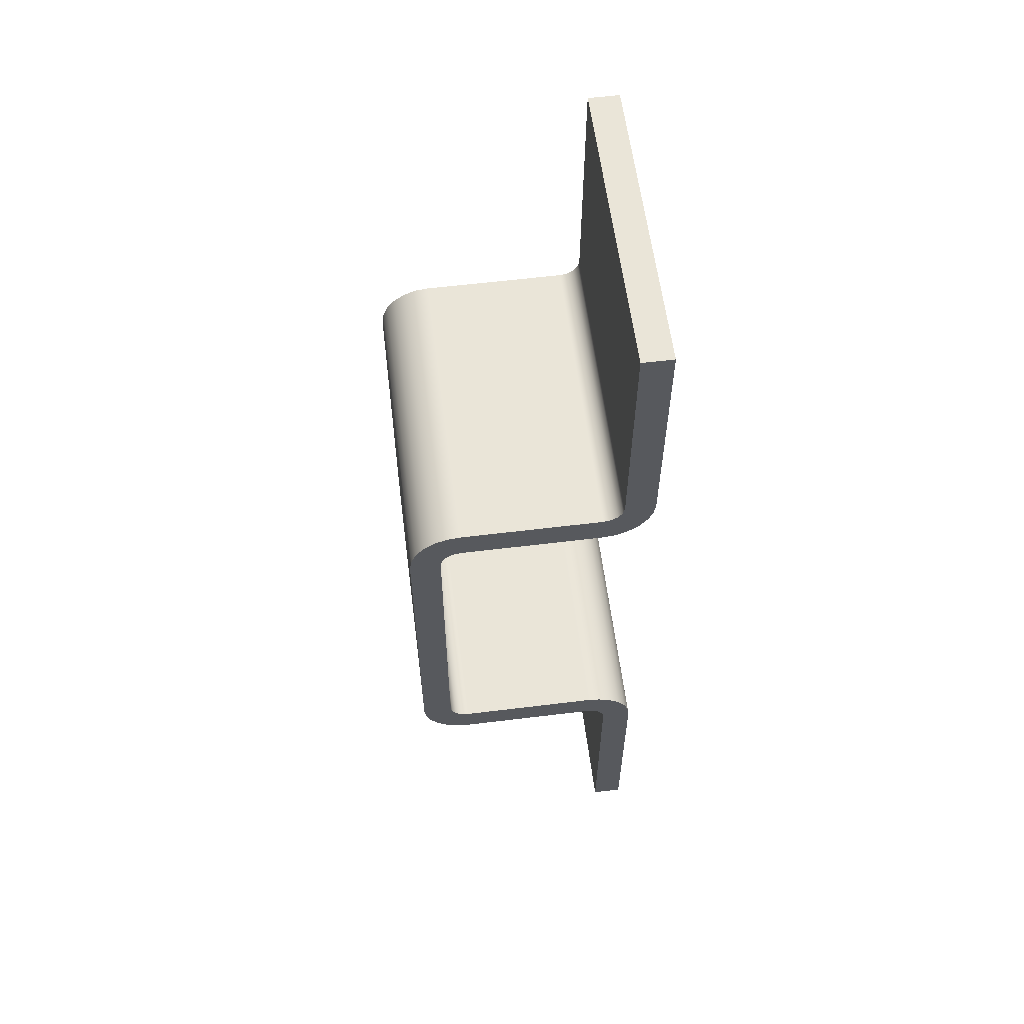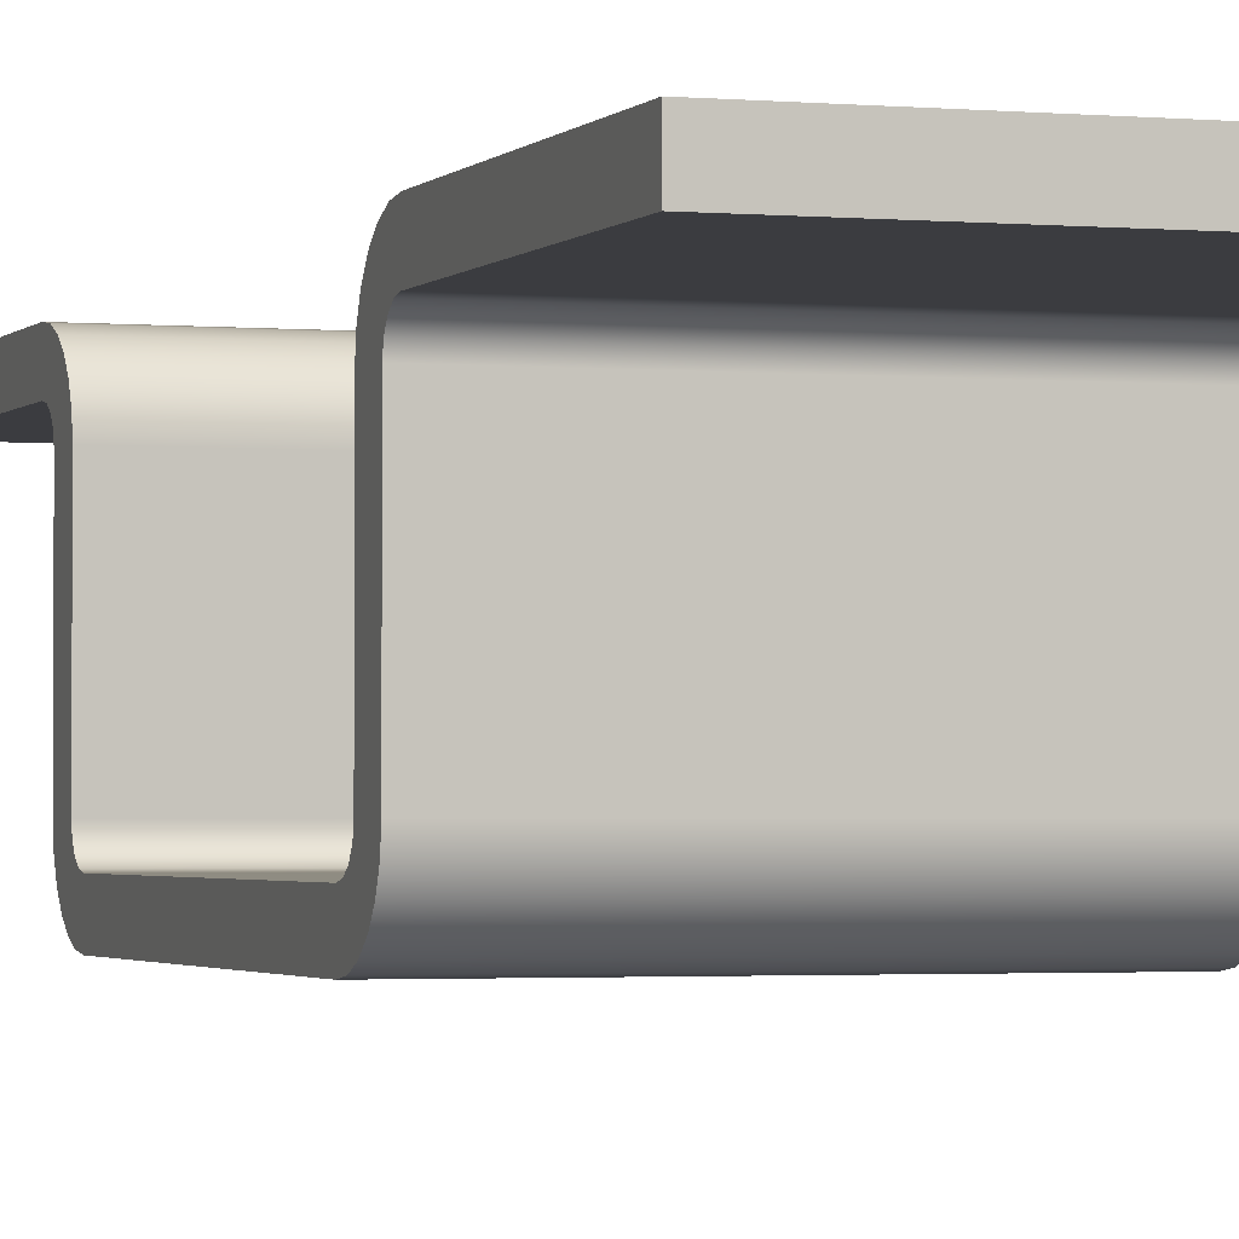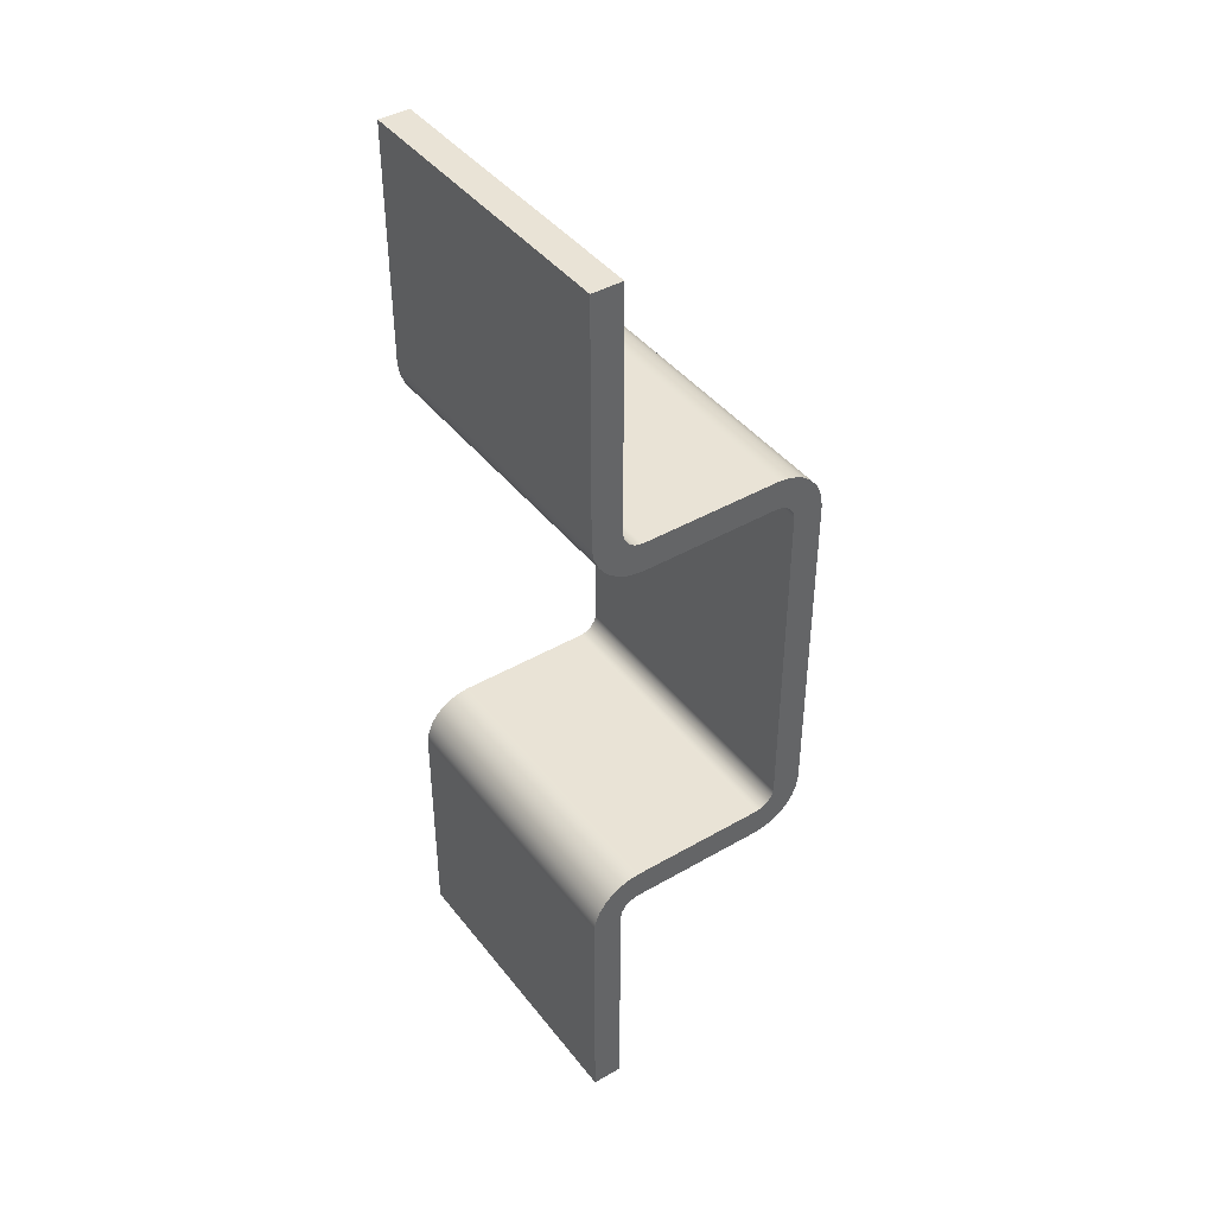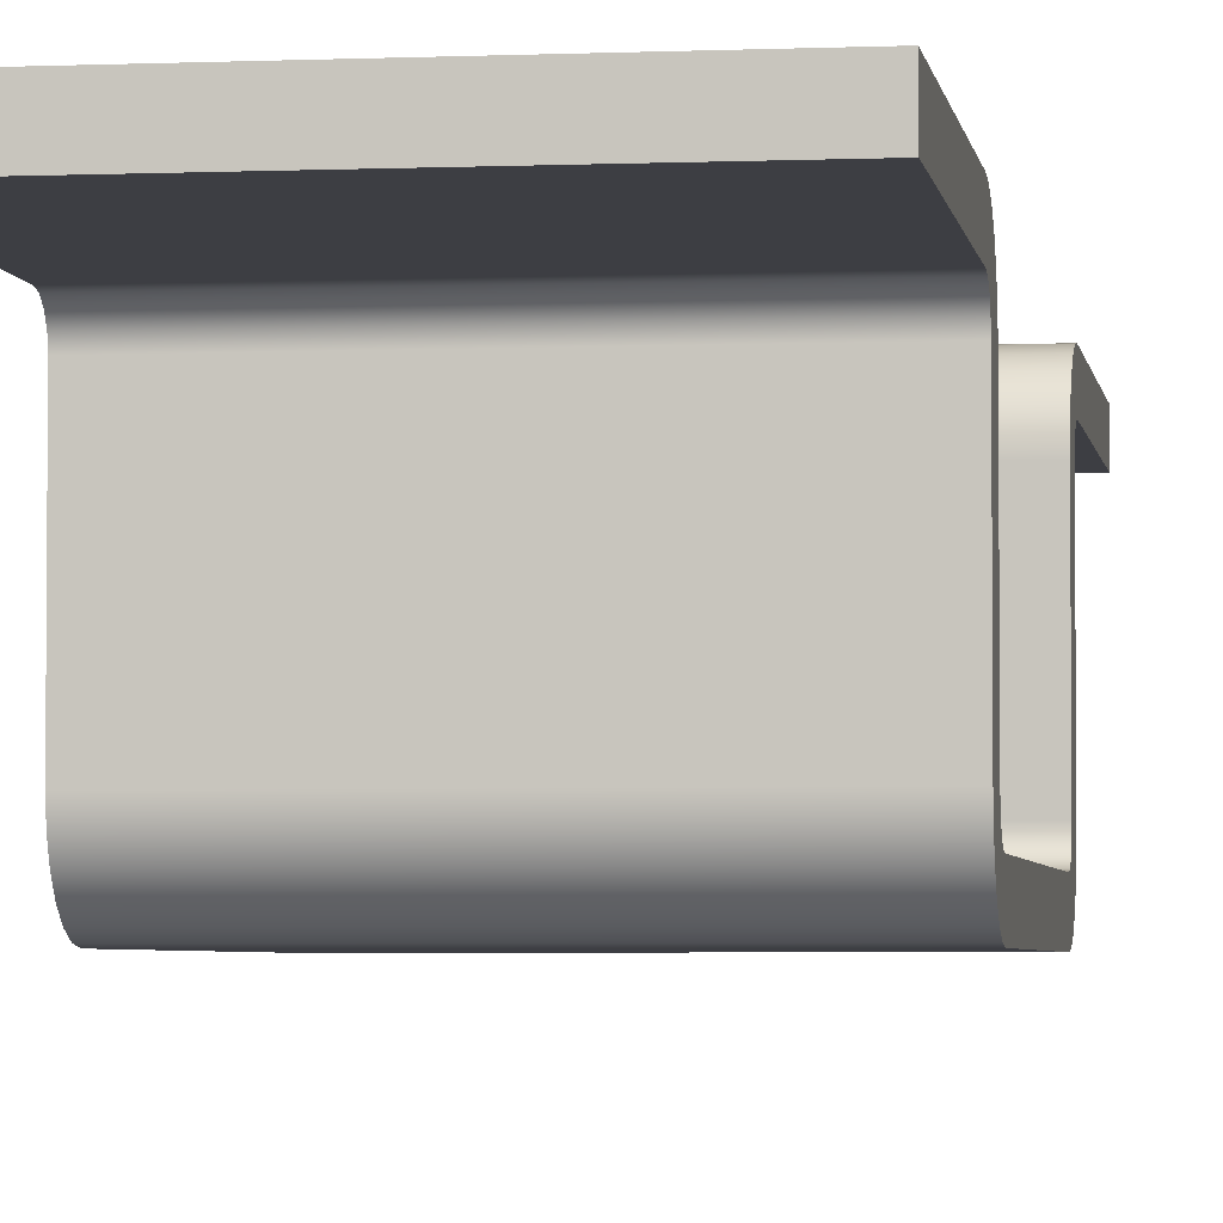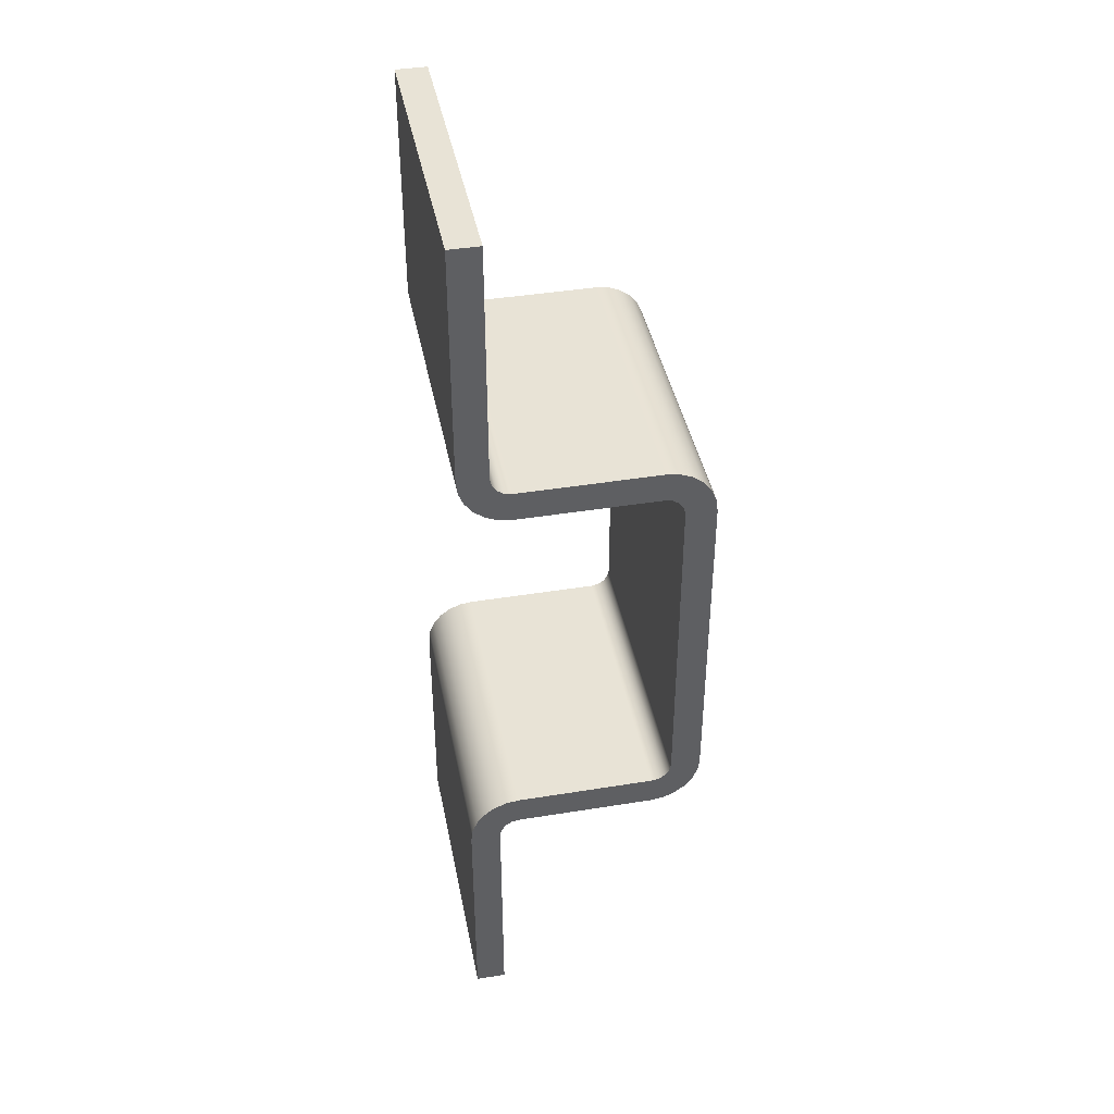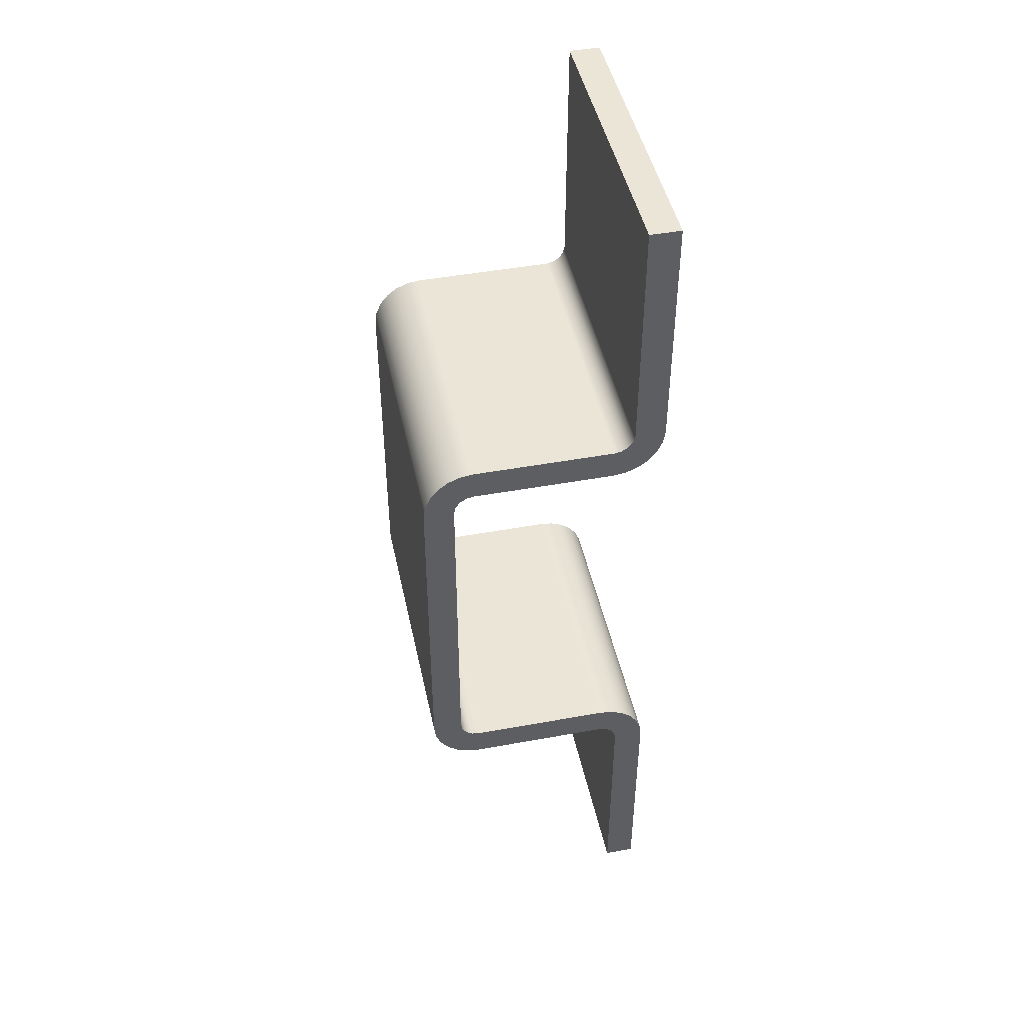
<metadata>
{"format":"obj","ext":"obj","renderer":"f3d","projection":"perspective","resolution":1024,"background":"white","views":[{"elev":59.3,"azim":82.8,"up":"+Z"},{"elev":-2.0,"azim":-18.8,"up":"+Y"},{"elev":42.3,"azim":-124.7,"up":"+Z"},{"elev":-3.7,"azim":8.1,"up":"+Y"},{"elev":41.8,"azim":-101.1,"up":"+Z"},{"elev":45.9,"azim":78.1,"up":"+Z"}]}
</metadata>
<code>
v -15 3.5 -95
v -15 3.5 -71.25
v -15 3.348 -70.48
v -15 2.914 -69.84
v -15 2.265 -69.4
v -15 1.5 -69.25
v -15 -12.3 -69.25
v -15 -13.59 -69.08
v -15 -14.8 -68.58
v -15 -15.84 -67.79
v -15 -16.63 -66.75
v -15 -17.13 -65.54
v -15 -17.3 -64.25
v -15 -17.3 -30.75
v -15 -17.13 -29.46
v -15 -16.63 -28.25
v -15 -15.84 -27.21
v -15 -14.8 -26.42
v -15 -13.59 -25.92
v -15 -12.3 -25.75
v -15 1.5 -25.75
v -15 2.265 -25.6
v -15 2.914 -25.16
v -15 3.348 -24.52
v -15 3.5 -23.75
v -15 3.5 0
v -15 6.5 0
v -15 6.5 -23.75
v -15 6.33 -25.04
v -15 5.83 -26.25
v -15 5.036 -27.29
v -15 4 -28.08
v -15 2.794 -28.58
v -15 1.5 -28.75
v -15 -12.3 -28.75
v -15 -13.07 -28.9
v -15 -13.71 -29.34
v -15 -14.15 -29.98
v -15 -14.3 -30.75
v -15 -14.3 -64.25
v -15 -14.15 -65.02
v -15 -13.71 -65.66
v -15 -13.07 -66.1
v -15 -12.3 -66.25
v -15 1.5 -66.25
v -15 2.794 -66.42
v -15 4 -66.92
v -15 5.036 -67.71
v -15 5.83 -68.75
v -15 6.33 -69.96
v -15 6.5 -71.25
v -15 6.5 -95
v -15 3.5 -71.25
v 15 3.5 -71.25
v 15 3.348 -70.48
v 15 2.914 -69.84
v 15 2.265 -69.4
v 15 1.5 -69.25
v -15 1.5 -69.25
v -15 2.265 -69.4
v -15 2.914 -69.84
v -15 3.348 -70.48
v -15 1.5 -69.25
v 15 1.5 -69.25
v 15 -12.3 -69.25
v -15 -12.3 -69.25
v -15 -12.3 -69.25
v 15 -12.3 -69.25
v 15 -13.59 -69.08
v 15 -14.8 -68.58
v 15 -15.84 -67.79
v 15 -16.63 -66.75
v 15 -17.13 -65.54
v 15 -17.3 -64.25
v -15 -17.3 -64.25
v -15 -17.13 -65.54
v -15 -16.63 -66.75
v -15 -15.84 -67.79
v -15 -14.8 -68.58
v -15 -13.59 -69.08
v -15 -17.3 -64.25
v 15 -17.3 -64.25
v 15 -17.3 -30.75
v -15 -17.3 -30.75
v -15 -17.3 -30.75
v 15 -17.3 -30.75
v 15 -17.13 -29.46
v 15 -16.63 -28.25
v 15 -15.84 -27.21
v 15 -14.8 -26.42
v 15 -13.59 -25.92
v 15 -12.3 -25.75
v -15 -12.3 -25.75
v -15 -13.59 -25.92
v -15 -14.8 -26.42
v -15 -15.84 -27.21
v -15 -16.63 -28.25
v -15 -17.13 -29.46
v -15 -12.3 -25.75
v 15 -12.3 -25.75
v 15 1.5 -25.75
v -15 1.5 -25.75
v -15 1.5 -25.75
v 15 1.5 -25.75
v 15 2.265 -25.6
v 15 2.914 -25.16
v 15 3.348 -24.52
v 15 3.5 -23.75
v -15 3.5 -23.75
v -15 3.348 -24.52
v -15 2.914 -25.16
v -15 2.265 -25.6
v -15 3.5 -23.75
v 15 3.5 -23.75
v 15 3.5 0
v -15 3.5 0
v -15 3.5 0
v 15 3.5 0
v 15 6.5 0
v -15 6.5 0
v -15 6.5 0
v 15 6.5 0
v 15 6.5 -23.75
v -15 6.5 -23.75
v -15 6.5 -23.75
v 15 6.5 -23.75
v 15 6.33 -25.04
v 15 5.83 -26.25
v 15 5.036 -27.29
v 15 4 -28.08
v 15 2.794 -28.58
v 15 1.5 -28.75
v -15 1.5 -28.75
v -15 2.794 -28.58
v -15 4 -28.08
v -15 5.036 -27.29
v -15 5.83 -26.25
v -15 6.33 -25.04
v -15 1.5 -28.75
v 15 1.5 -28.75
v 15 -12.3 -28.75
v -15 -12.3 -28.75
v -15 -12.3 -28.75
v 15 -12.3 -28.75
v 15 -13.07 -28.9
v 15 -13.71 -29.34
v 15 -14.15 -29.98
v 15 -14.3 -30.75
v -15 -14.3 -30.75
v -15 -14.15 -29.98
v -15 -13.71 -29.34
v -15 -13.07 -28.9
v -15 -14.3 -30.75
v 15 -14.3 -30.75
v 15 -14.3 -64.25
v -15 -14.3 -64.25
v -15 -14.3 -64.25
v 15 -14.3 -64.25
v 15 -14.15 -65.02
v 15 -13.71 -65.66
v 15 -13.07 -66.1
v 15 -12.3 -66.25
v -15 -12.3 -66.25
v -15 -13.07 -66.1
v -15 -13.71 -65.66
v -15 -14.15 -65.02
v -15 -12.3 -66.25
v 15 -12.3 -66.25
v 15 1.5 -66.25
v -15 1.5 -66.25
v -15 1.5 -66.25
v 15 1.5 -66.25
v 15 2.794 -66.42
v 15 4 -66.92
v 15 5.036 -67.71
v 15 5.83 -68.75
v 15 6.33 -69.96
v 15 6.5 -71.25
v -15 6.5 -71.25
v -15 6.33 -69.96
v -15 5.83 -68.75
v -15 5.036 -67.71
v -15 4 -66.92
v -15 2.794 -66.42
v -15 6.5 -71.25
v 15 6.5 -71.25
v 15 6.5 -95
v -15 6.5 -95
v -15 6.5 -95
v 15 6.5 -95
v 15 3.5 -95
v -15 3.5 -95
v -15 3.5 -95
v 15 3.5 -95
v 15 3.5 -71.25
v -15 3.5 -71.25
v 15 3.5 -71.25
v 15 3.5 -95
v 15 6.5 -95
v 15 6.5 -71.25
v 15 6.33 -69.96
v 15 5.83 -68.75
v 15 5.036 -67.71
v 15 4 -66.92
v 15 2.794 -66.42
v 15 1.5 -66.25
v 15 -12.3 -66.25
v 15 -13.07 -66.1
v 15 -13.71 -65.66
v 15 -14.15 -65.02
v 15 -14.3 -64.25
v 15 -14.3 -30.75
v 15 -14.15 -29.98
v 15 -13.71 -29.34
v 15 -13.07 -28.9
v 15 -12.3 -28.75
v 15 1.5 -28.75
v 15 2.794 -28.58
v 15 4 -28.08
v 15 5.036 -27.29
v 15 5.83 -26.25
v 15 6.33 -25.04
v 15 6.5 -23.75
v 15 6.5 0
v 15 3.5 0
v 15 3.5 -23.75
v 15 3.348 -24.52
v 15 2.914 -25.16
v 15 2.265 -25.6
v 15 1.5 -25.75
v 15 -12.3 -25.75
v 15 -13.59 -25.92
v 15 -14.8 -26.42
v 15 -15.84 -27.21
v 15 -16.63 -28.25
v 15 -17.13 -29.46
v 15 -17.3 -30.75
v 15 -17.3 -64.25
v 15 -17.13 -65.54
v 15 -16.63 -66.75
v 15 -15.84 -67.79
v 15 -14.8 -68.58
v 15 -13.59 -69.08
v 15 -12.3 -69.25
v 15 1.5 -69.25
v 15 2.265 -69.4
v 15 2.914 -69.84
v 15 3.348 -70.48
g 774d57b8-e2fe-11ea-ad9f-54bf646e7e1f
f 52 1 51
f 51 1 2
f 51 2 49
f 49 2 48
f 48 2 47
f 47 2 3
f 47 3 4
f 47 4 46
f 46 4 5
f 46 5 45
f 45 5 6
f 45 6 44
f 44 6 7
f 44 7 43
f 43 7 8
f 43 8 42
f 42 8 9
f 42 9 41
f 41 9 40
f 40 9 10
f 40 10 11
f 12 13 11
f 11 13 40
f 13 14 40
f 40 14 39
f 39 14 16
f 39 16 17
f 14 15 16
f 17 18 39
f 39 18 38
f 38 18 37
f 37 18 19
f 37 19 36
f 36 19 20
f 36 20 35
f 35 20 34
f 34 20 21
f 34 21 22
f 34 22 33
f 33 22 23
f 33 23 32
f 32 23 24
f 32 24 25
f 26 28 25
f 25 28 30
f 25 30 31
f 26 27 28
f 28 29 30
f 31 32 25
f 49 50 51
g 774da5d4-e2fe-11ea-8610-54bf646e7e1f
f 53 54 62
f 62 54 55
f 62 55 61
f 61 55 56
f 61 56 60
f 60 56 57
f 60 57 59
f 59 57 58
g 774df3f8-e2fe-11ea-b6ca-54bf646e7e1f
f 64 65 63
f 63 65 66
g 774e1b0c-e2fe-11ea-83c2-54bf646e7e1f
f 67 68 80
f 80 68 69
f 80 69 79
f 79 69 70
f 79 70 78
f 78 70 71
f 78 71 77
f 77 71 72
f 77 72 76
f 76 72 73
f 76 73 75
f 75 73 74
g 774e692e-e2fe-11ea-870a-54bf646e7e1f
f 82 83 81
f 81 83 84
g 774e9040-e2fe-11ea-a6e4-54bf646e7e1f
f 85 86 98
f 98 86 87
f 98 87 97
f 97 87 88
f 97 88 96
f 96 88 89
f 96 89 95
f 95 89 90
f 95 90 94
f 94 90 91
f 94 91 93
f 93 91 92
g 774ede5a-e2fe-11ea-83ed-54bf646e7e1f
f 100 101 99
f 99 101 102
g 774f2c6e-e2fe-11ea-a02b-54bf646e7e1f
f 103 104 112
f 112 104 105
f 112 105 111
f 111 105 106
f 111 106 110
f 110 106 107
f 110 107 109
f 109 107 108
g 774f7a8c-e2fe-11ea-a209-54bf646e7e1f
f 114 115 113
f 113 115 116
g 774fc8a4-e2fe-11ea-b976-54bf646e7e1f
f 118 119 117
f 117 119 120
g 77503dcc-e2fe-11ea-a300-54bf646e7e1f
f 122 123 121
f 121 123 124
g 77508be8-e2fe-11ea-b8d7-54bf646e7e1f
f 125 126 138
f 138 126 127
f 138 127 137
f 137 127 128
f 137 128 136
f 136 128 129
f 136 129 135
f 135 129 130
f 135 130 134
f 134 130 131
f 134 131 133
f 133 131 132
g 77510118-e2fe-11ea-8f23-54bf646e7e1f
f 140 141 139
f 139 141 142
g 77517646-e2fe-11ea-9eb4-54bf646e7e1f
f 143 144 152
f 152 144 145
f 152 145 151
f 151 145 146
f 151 146 150
f 150 146 147
f 150 147 149
f 149 147 148
g 7751eb6e-e2fe-11ea-93d6-54bf646e7e1f
f 154 155 153
f 153 155 156
g 7752609c-e2fe-11ea-9d3d-54bf646e7e1f
f 157 158 166
f 166 158 159
f 166 159 165
f 165 159 160
f 165 160 164
f 164 160 161
f 164 161 163
f 163 161 162
g 7752d5cc-e2fe-11ea-b9b7-54bf646e7e1f
f 168 169 167
f 167 169 170
g 77534afa-e2fe-11ea-9df1-54bf646e7e1f
f 171 172 184
f 184 172 173
f 184 173 183
f 183 173 174
f 183 174 182
f 182 174 175
f 182 175 181
f 181 175 176
f 181 176 180
f 180 176 177
f 180 177 179
f 179 177 178
g 7753c028-e2fe-11ea-9ac0-54bf646e7e1f
f 186 187 185
f 185 187 188
g 77545c7a-e2fe-11ea-8f12-54bf646e7e1f
f 190 191 189
f 189 191 192
g 7754f8ac-e2fe-11ea-ac23-54bf646e7e1f
f 194 195 193
f 193 195 196
g 77556dde-e2fe-11ea-902c-54bf646e7e1f
f 198 200 197
f 197 200 202
f 197 202 203
f 198 199 200
f 200 201 202
f 203 204 197
f 197 204 248
f 248 204 247
f 247 204 205
f 247 205 246
f 246 205 206
f 246 206 245
f 245 206 244
f 244 206 207
f 244 207 208
f 244 208 243
f 243 208 209
f 243 209 242
f 242 209 210
f 242 210 211
f 212 238 211
f 211 238 240
f 211 240 241
f 213 233 212
f 212 233 234
f 212 234 235
f 213 214 233
f 233 214 232
f 232 214 215
f 232 215 231
f 231 215 216
f 231 216 230
f 230 216 217
f 230 217 229
f 229 217 218
f 229 218 228
f 228 218 219
f 228 219 227
f 227 219 226
f 226 219 220
f 226 220 221
f 222 223 221
f 221 223 226
f 224 225 223
f 223 225 226
f 236 237 235
f 235 237 212
f 237 238 212
f 238 239 240
f 241 242 211

</code>
